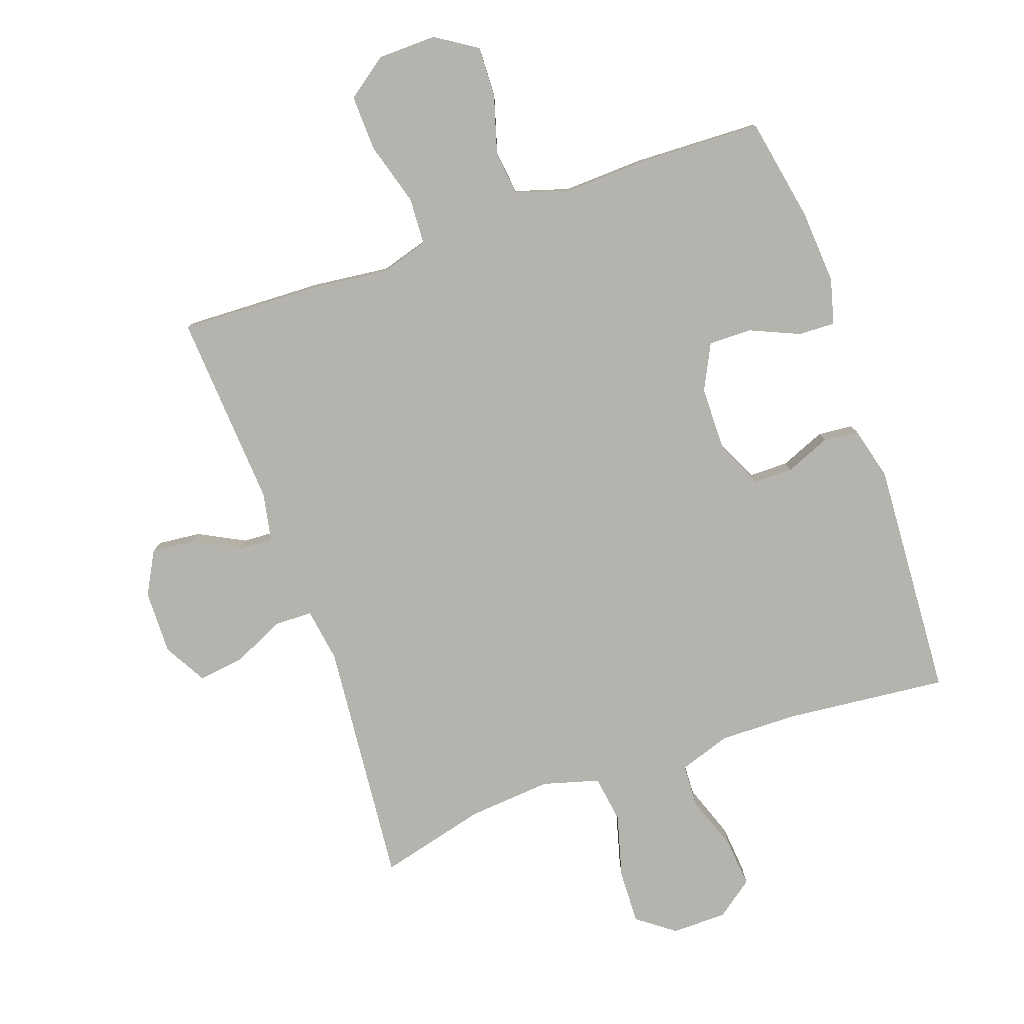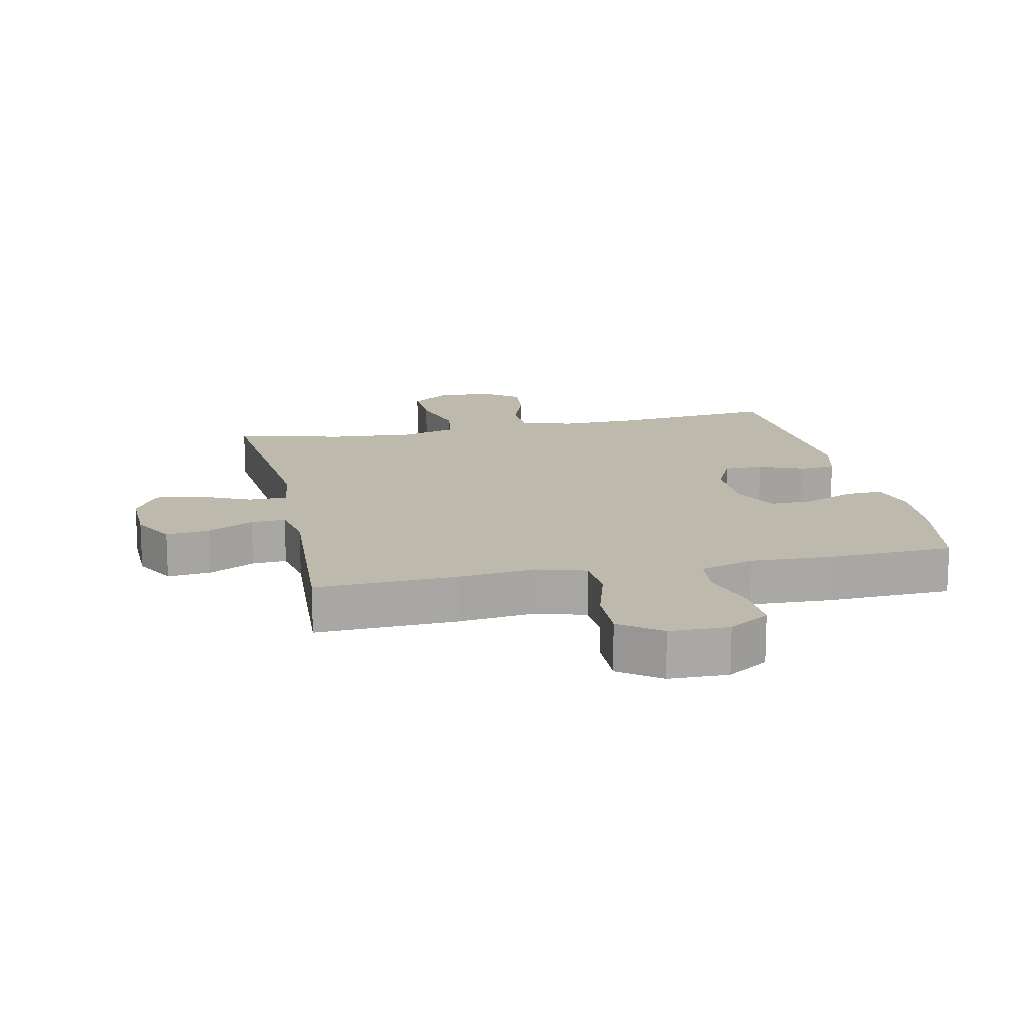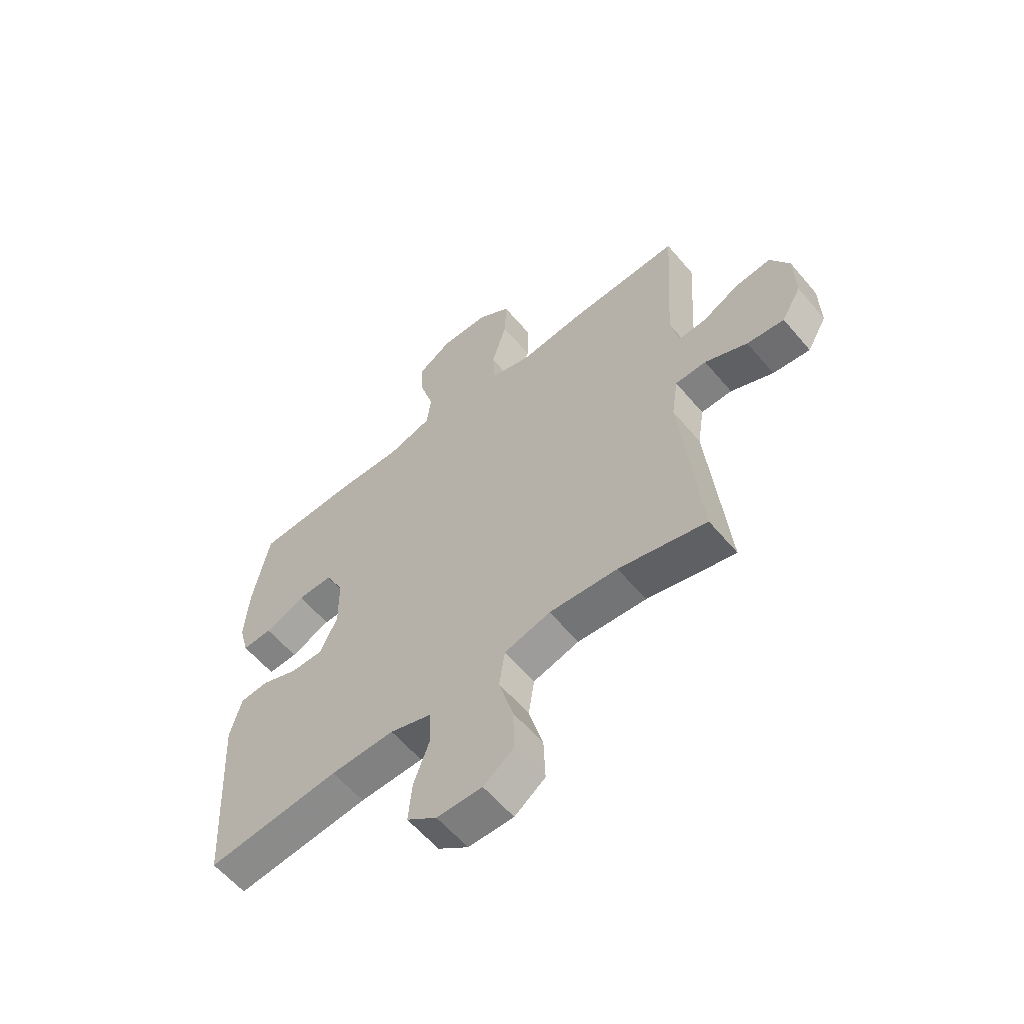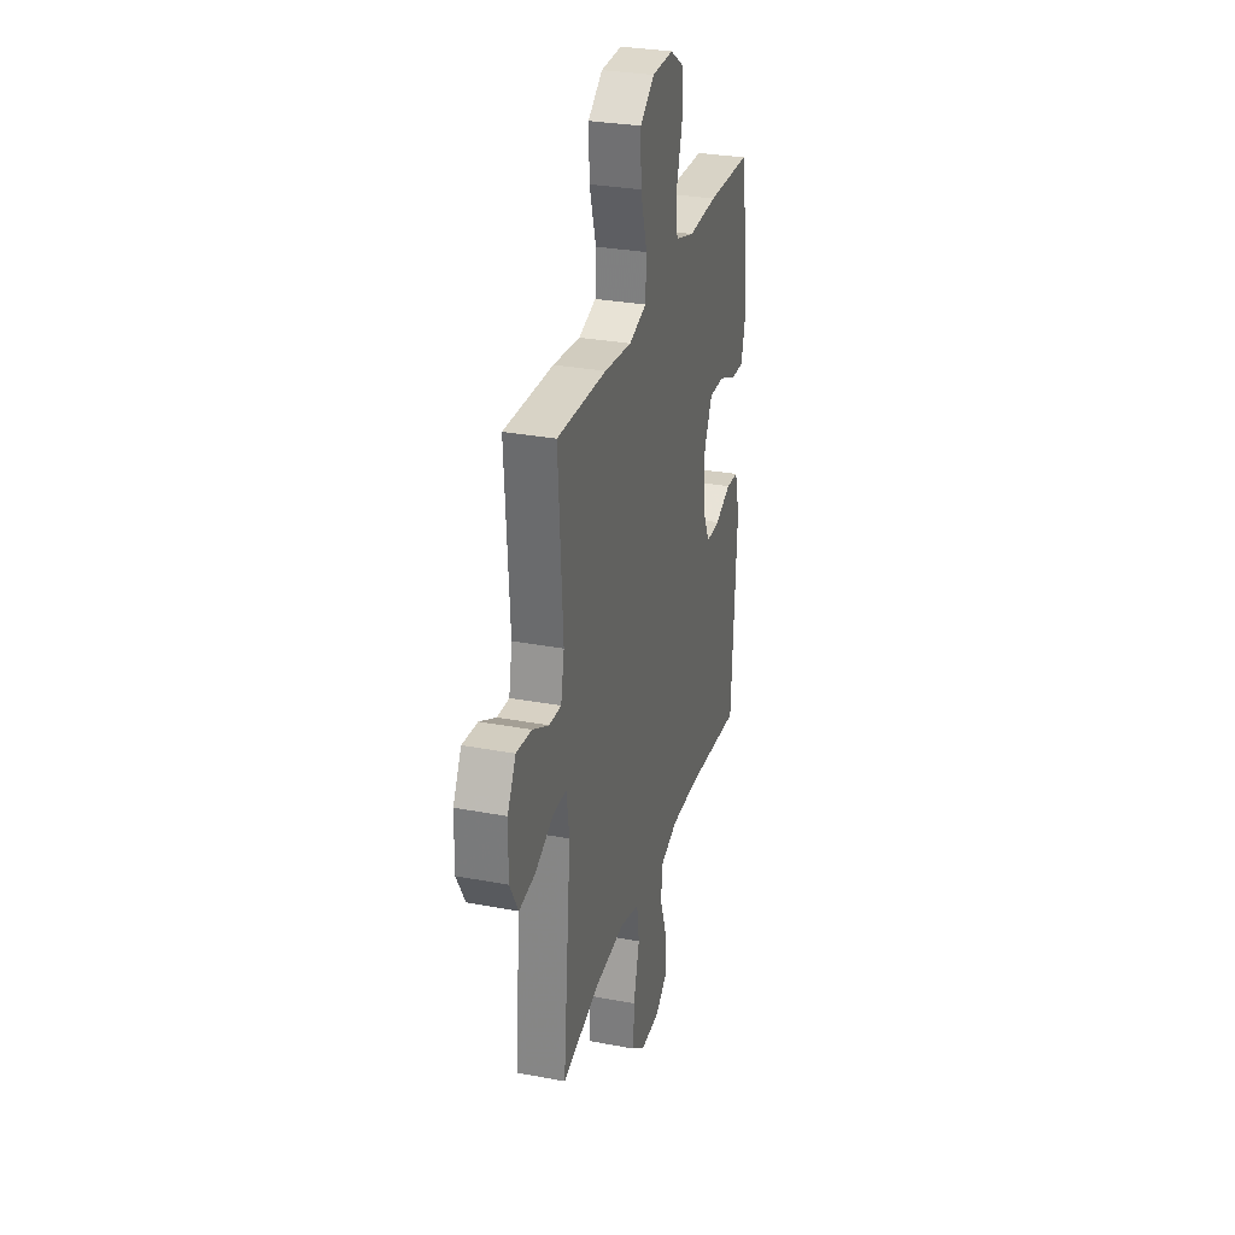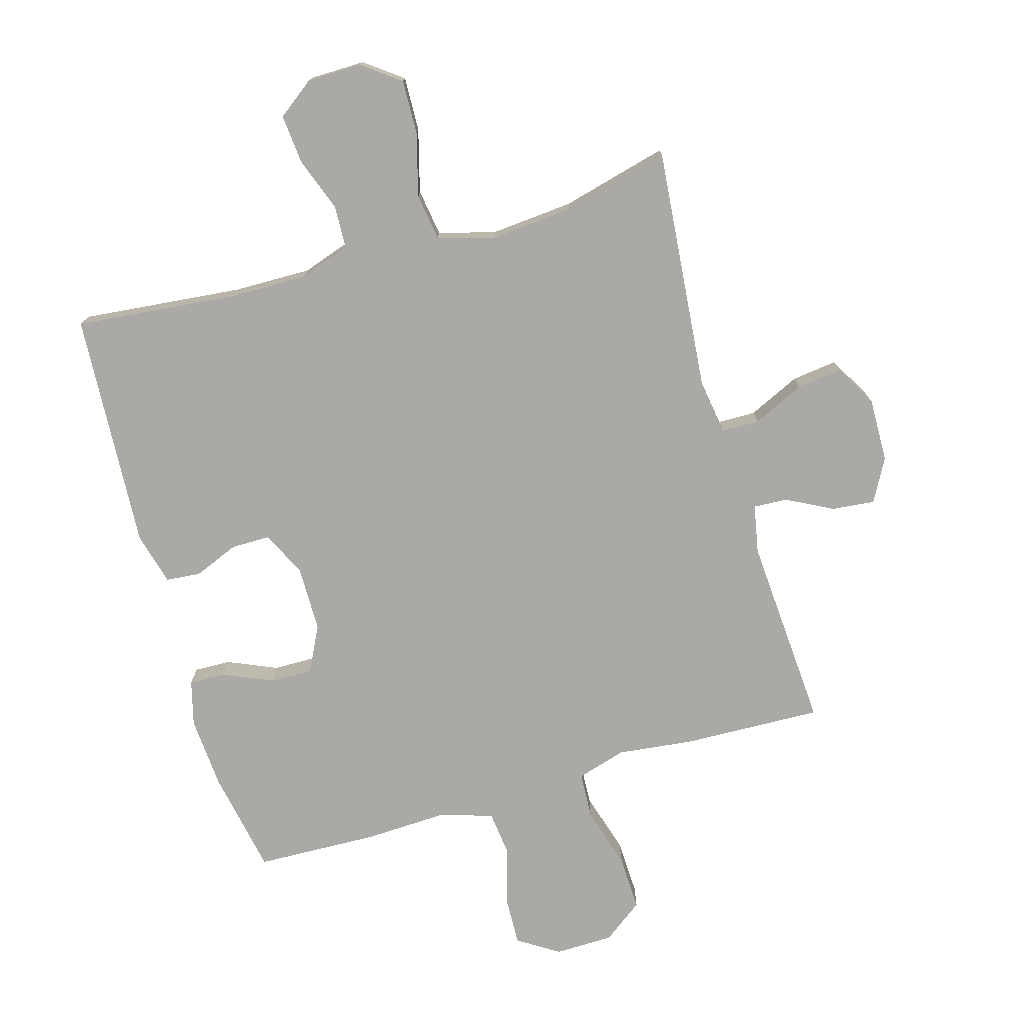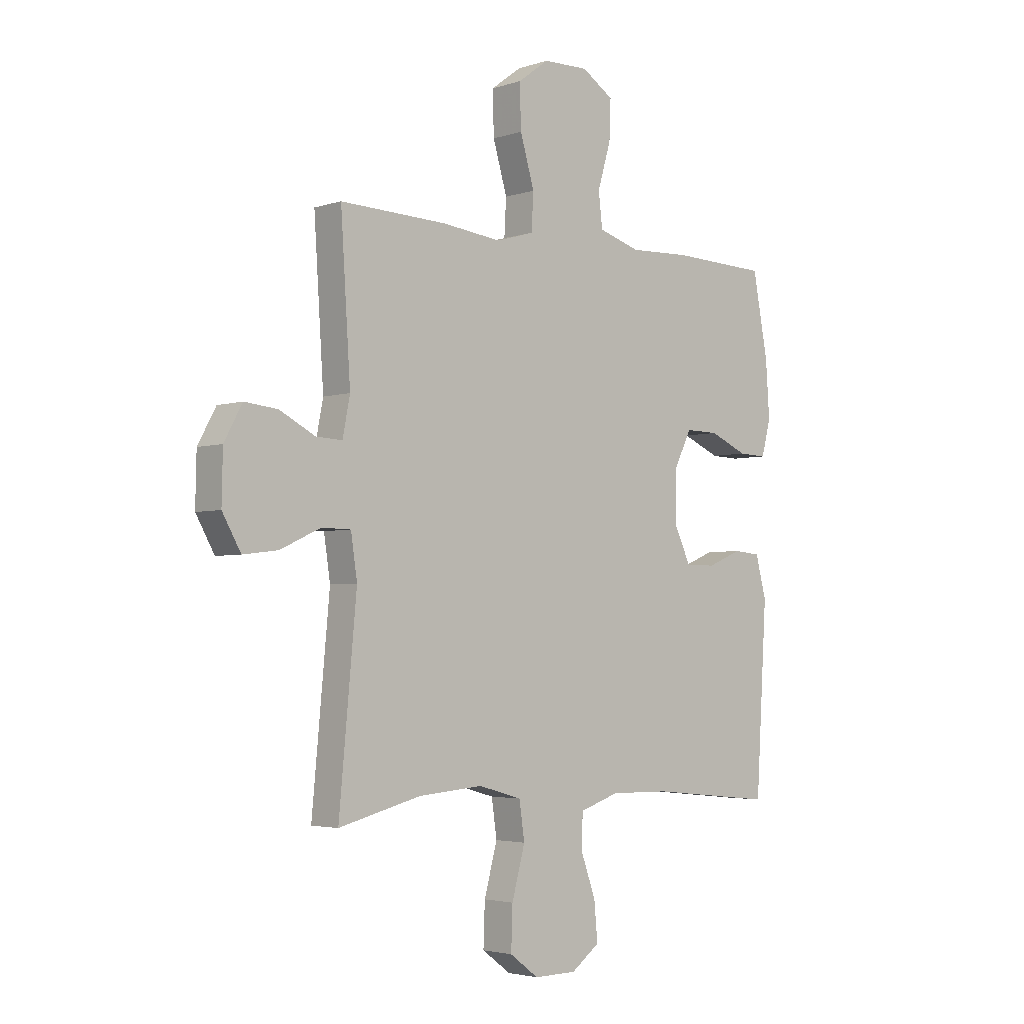
<metadata>
{"format":"obj","ext":"obj","renderer":"f3d","projection":"perspective","resolution":1024,"background":"white","views":[{"elev":-79.9,"azim":19.4,"up":"+Y"},{"elev":15.1,"azim":-12.1,"up":"+Y"},{"elev":-59.7,"azim":-140.1,"up":"+Z"},{"elev":30.0,"azim":-74.6,"up":"+Z"},{"elev":-75.5,"azim":-163.8,"up":"+Y"},{"elev":-3.4,"azim":-42.6,"up":"+Z"}]}
</metadata>
<code>
v -0.5 0.07 0.5
v -0.28 0.07 0.492
v -0.159 0.07 0.478
v -0.081 0.07 0.501
v -0.077 0.07 0.575
v -0.106 0.07 0.674
v -0.109 0.07 0.762
v -0.045 0.07 0.809
v 0.048 0.07 0.811
v 0.113 0.07 0.769
v 0.11 0.07 0.689
v 0.083 0.07 0.598
v 0.091 0.07 0.528
v 0.176 0.07 0.502
v 0.305 0.07 0.507
v 0.5 0.07 0.5
v 0.531 0.07 0.335
v 0.539 0.07 0.219
v 0.52 0.07 0.147
v 0.462 0.07 0.149
v 0.384 0.07 0.183
v 0.316 0.07 0.184
v 0.28 0.07 0.112
v 0.279 0.07 0.008
v 0.313 0.07 -0.064
v 0.375 0.07 -0.064
v 0.446 0.07 -0.035
v 0.501 0.07 -0.04
v 0.523 0.07 -0.124
v 0.5 0.07 -0.5
v 0.244 0.07 -0.474
v 0.121 0.07 -0.472
v 0.04 0.07 -0.499
v 0.037 0.07 -0.567
v 0.068 0.07 -0.653
v 0.075 0.07 -0.731
v 0.017 0.07 -0.774
v -0.07 0.07 -0.775
v -0.129 0.07 -0.731
v -0.126 0.07 -0.645
v -0.099 0.07 -0.546
v -0.11 0.07 -0.471
v -0.199 0.07 -0.446
v -0.331 0.07 -0.457
v -0.5 0.07 -0.5
v -0.464 0.07 -0.113
v -0.477 0.07 -0.027
v -0.537 0.07 -0.026
v -0.619 0.07 -0.064
v -0.691 0.07 -0.073
v -0.729 0.07 -0.006
v -0.727 0.07 0.095
v -0.69 0.07 0.163
v -0.622 0.07 0.156
v -0.549 0.07 0.118
v -0.495 0.07 0.115
v -0.48 0.07 0.192
v -0.5 0 0.5
v -0.28 0 0.492
v -0.159 0 0.478
v -0.081 0 0.501
v -0.077 0 0.575
v -0.106 0 0.674
v -0.109 0 0.762
v -0.045 0 0.809
v 0.048 0 0.811
v 0.113 0 0.769
v 0.11 0 0.689
v 0.083 0 0.598
v 0.091 0 0.528
v 0.176 0 0.502
v 0.305 0 0.507
v 0.5 0 0.5
v 0.531 0 0.335
v 0.539 0 0.219
v 0.52 0 0.147
v 0.462 0 0.149
v 0.384 0 0.183
v 0.316 0 0.184
v 0.28 0 0.112
v 0.279 0 0.008
v 0.313 0 -0.064
v 0.375 0 -0.064
v 0.446 0 -0.035
v 0.501 0 -0.04
v 0.523 0 -0.124
v 0.5 0 -0.5
v 0.244 0 -0.474
v 0.121 0 -0.472
v 0.04 0 -0.499
v 0.037 0 -0.567
v 0.068 0 -0.653
v 0.075 0 -0.731
v 0.017 0 -0.774
v -0.07 0 -0.775
v -0.129 0 -0.731
v -0.126 0 -0.645
v -0.099 0 -0.546
v -0.11 0 -0.471
v -0.199 0 -0.446
v -0.331 0 -0.457
v -0.5 0 -0.5
v -0.464 0 -0.113
v -0.477 0 -0.027
v -0.537 0 -0.026
v -0.619 0 -0.064
v -0.691 0 -0.073
v -0.729 0 -0.006
v -0.727 0 0.095
v -0.69 0 0.163
v -0.622 0 0.156
v -0.549 0 0.118
v -0.495 0 0.115
v -0.48 0 0.192
f 52 53 54 55
f 52 55 56
f 51 52 56
f 48 49 50 51
f 47 48 51 56
f 46 47 56 57
f 44 45 46
f 43 44 46 57
f 38 39 40 41
f 36 37 38 41
f 34 35 36 41
f 33 34 41 42
f 32 33 42 43
f 28 29 30 31
f 26 27 28 31
f 25 26 31 32
f 24 25 32 43
f 18 19 20 21
f 18 21 22
f 17 18 22
f 14 15 16 17
f 13 14 17 22
f 9 10 11 12
f 9 12 13
f 8 9 13
f 5 6 7 8
f 4 5 8 13
f 3 4 13 22
f 23 24 43 57
f 3 22 23 57
f 1 2 3 57
f 112 111 110 109
f 113 112 109
f 113 109 108
f 108 107 106 105
f 113 108 105 104
f 114 113 104 103
f 103 102 101
f 114 103 101 100
f 98 97 96 95
f 98 95 94 93
f 98 93 92 91
f 99 98 91 90
f 100 99 90 89
f 88 87 86 85
f 88 85 84 83
f 89 88 83 82
f 100 89 82 81
f 78 77 76 75
f 79 78 75
f 79 75 74
f 74 73 72 71
f 79 74 71 70
f 69 68 67 66
f 70 69 66
f 70 66 65
f 65 64 63 62
f 70 65 62 61
f 79 70 61 60
f 114 100 81 80
f 114 80 79 60
f 114 60 59 58
f 1 58 59 2
f 2 59 60 3
f 3 60 61 4
f 4 61 62 5
f 5 62 63 6
f 6 63 64 7
f 7 64 65 8
f 8 65 66 9
f 9 66 67 10
f 10 67 68 11
f 11 68 69 12
f 12 69 70 13
f 13 70 71 14
f 14 71 72 15
f 15 72 73 16
f 16 73 74 17
f 17 74 75 18
f 18 75 76 19
f 19 76 77 20
f 20 77 78 21
f 21 78 79 22
f 22 79 80 23
f 23 80 81 24
f 24 81 82 25
f 25 82 83 26
f 26 83 84 27
f 27 84 85 28
f 28 85 86 29
f 29 86 87 30
f 30 87 88 31
f 31 88 89 32
f 32 89 90 33
f 33 90 91 34
f 34 91 92 35
f 35 92 93 36
f 36 93 94 37
f 37 94 95 38
f 38 95 96 39
f 39 96 97 40
f 40 97 98 41
f 41 98 99 42
f 42 99 100 43
f 43 100 101 44
f 44 101 102 45
f 45 102 103 46
f 46 103 104 47
f 47 104 105 48
f 48 105 106 49
f 49 106 107 50
f 50 107 108 51
f 51 108 109 52
f 52 109 110 53
f 53 110 111 54
f 54 111 112 55
f 55 112 113 56
f 56 113 114 57
f 57 114 58 1

</code>
